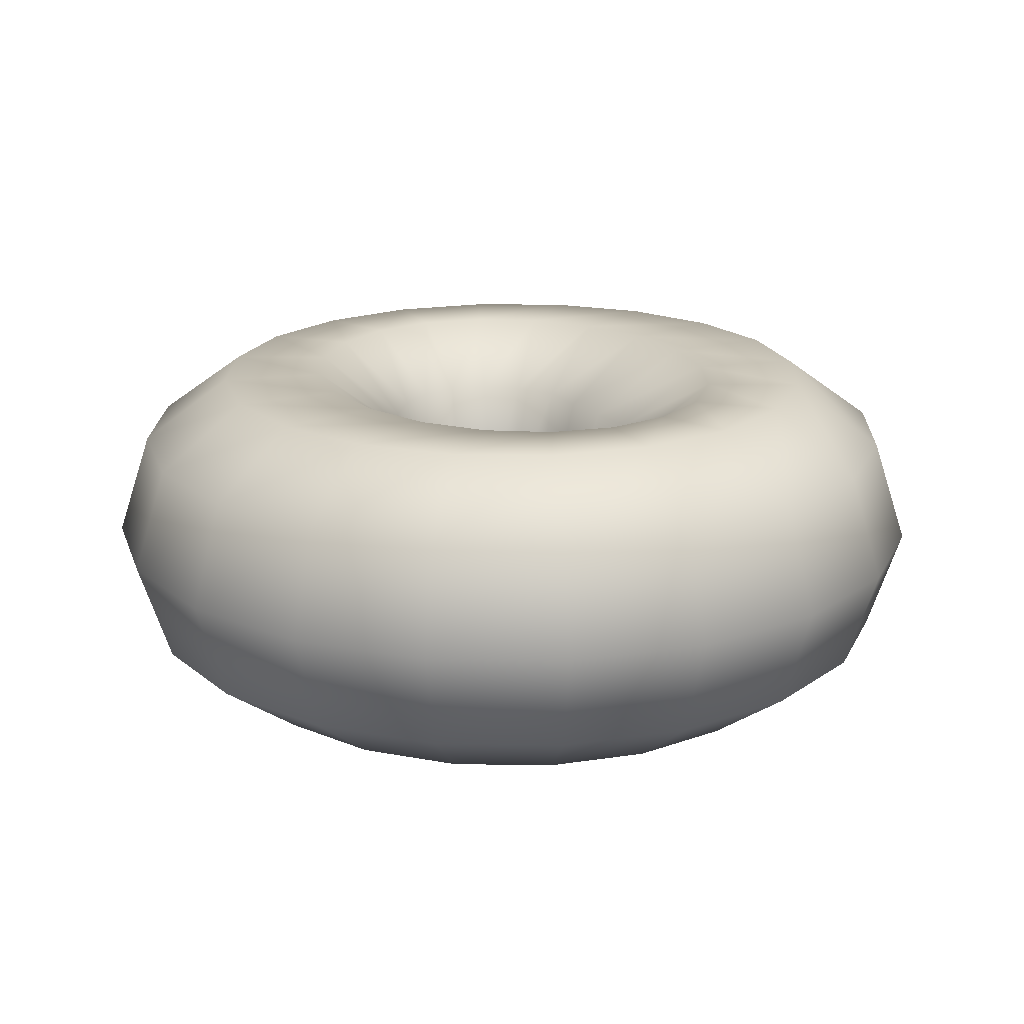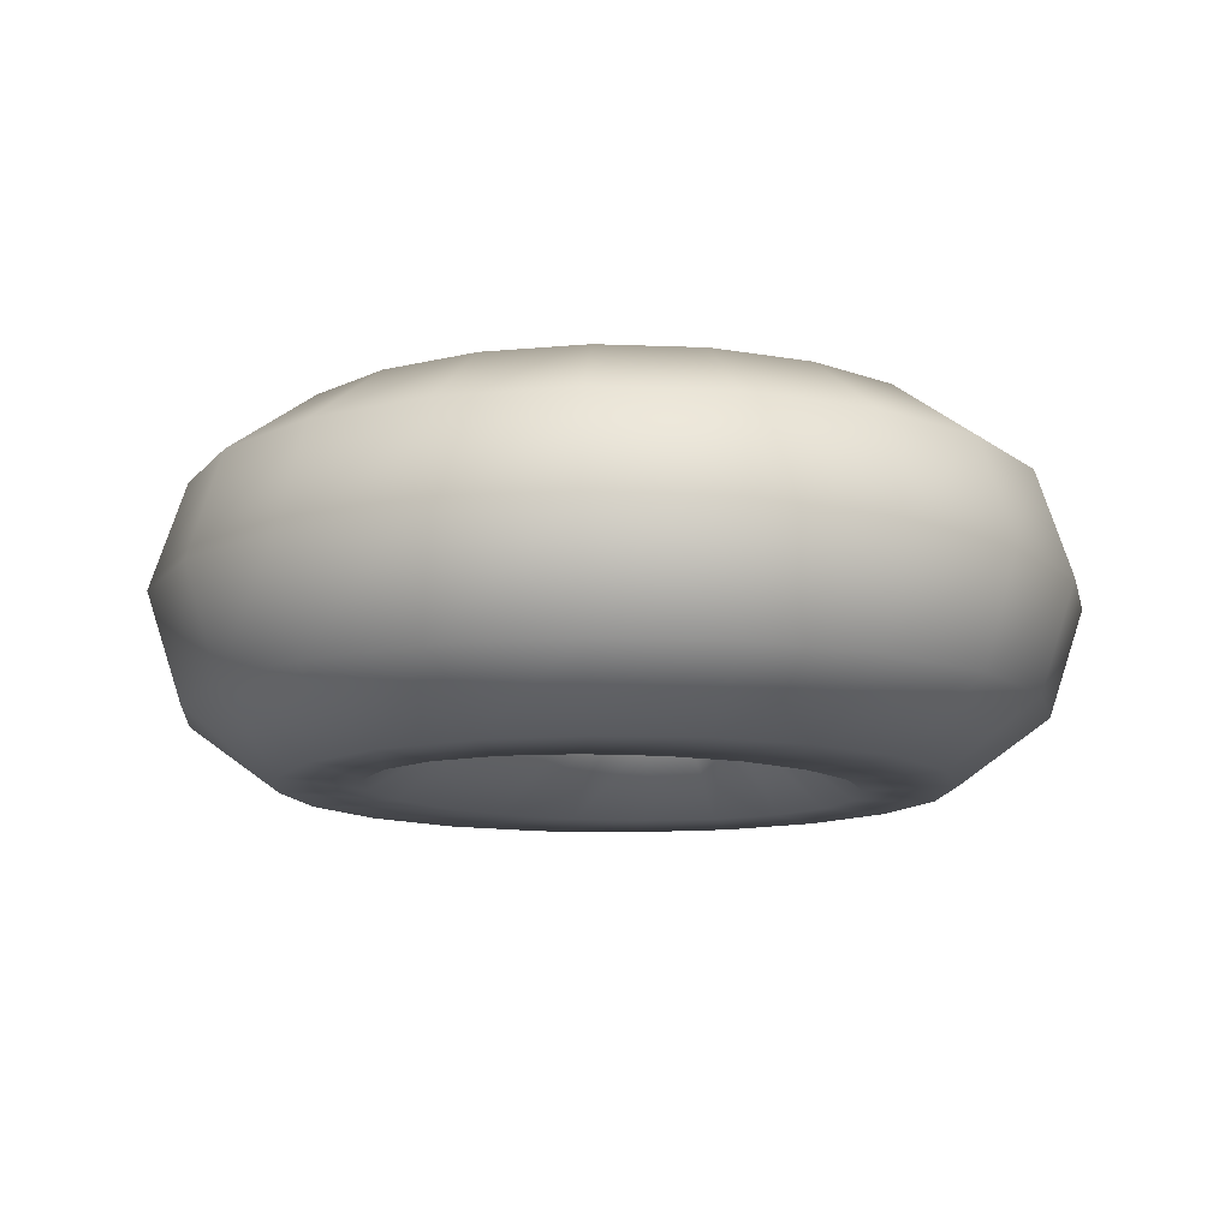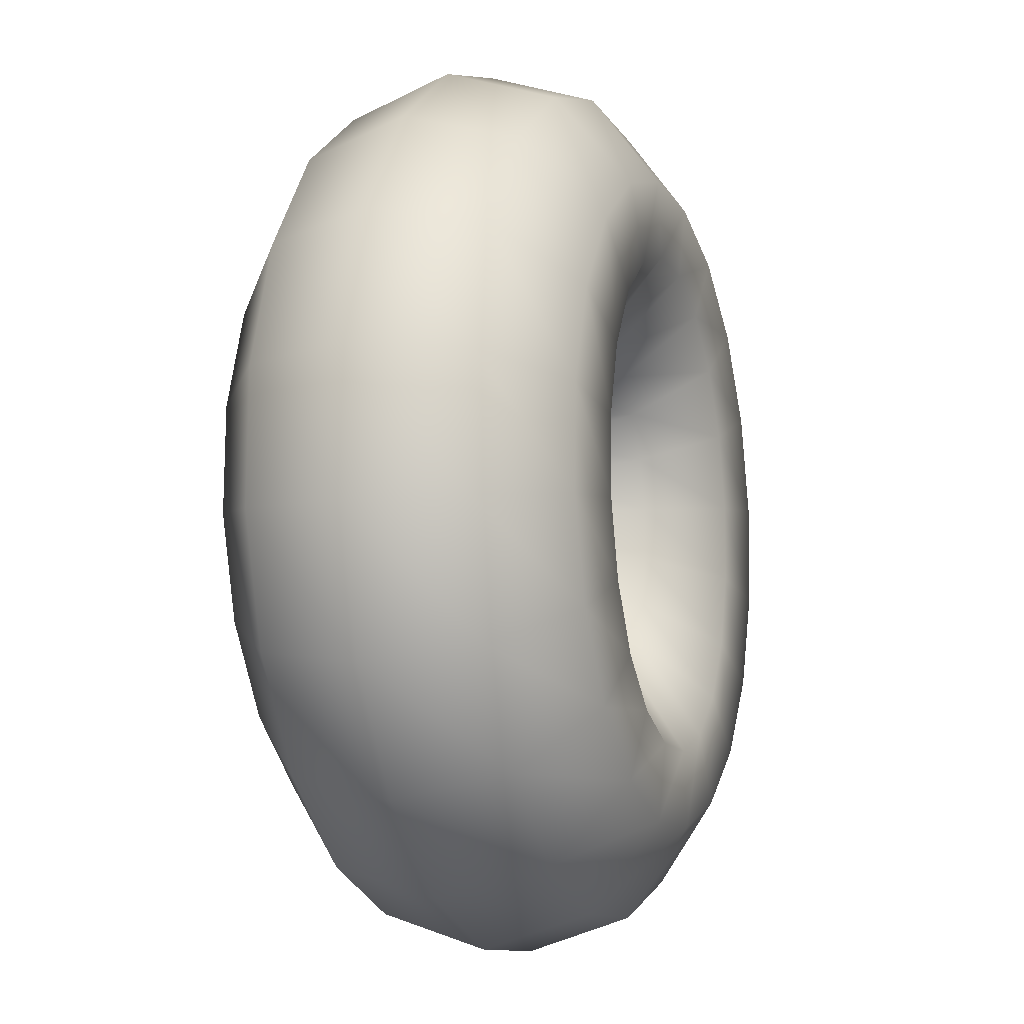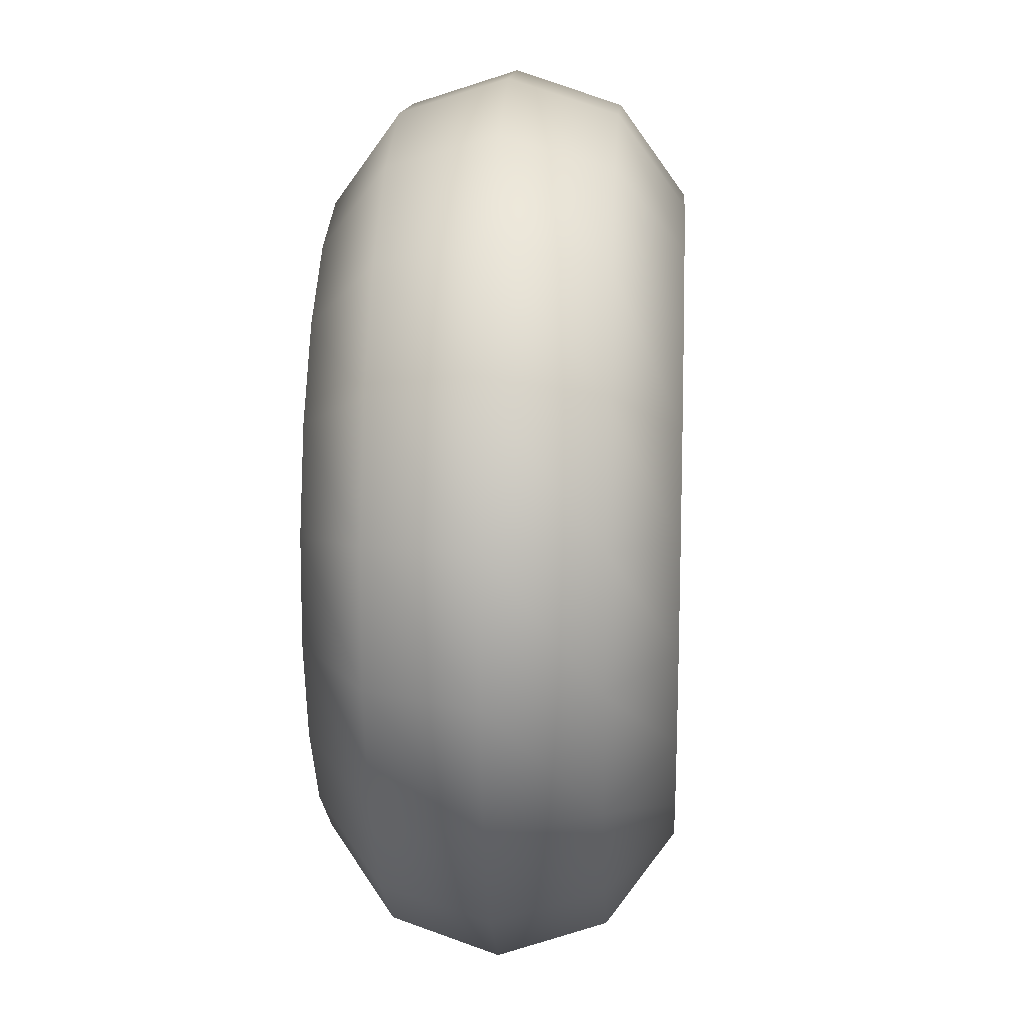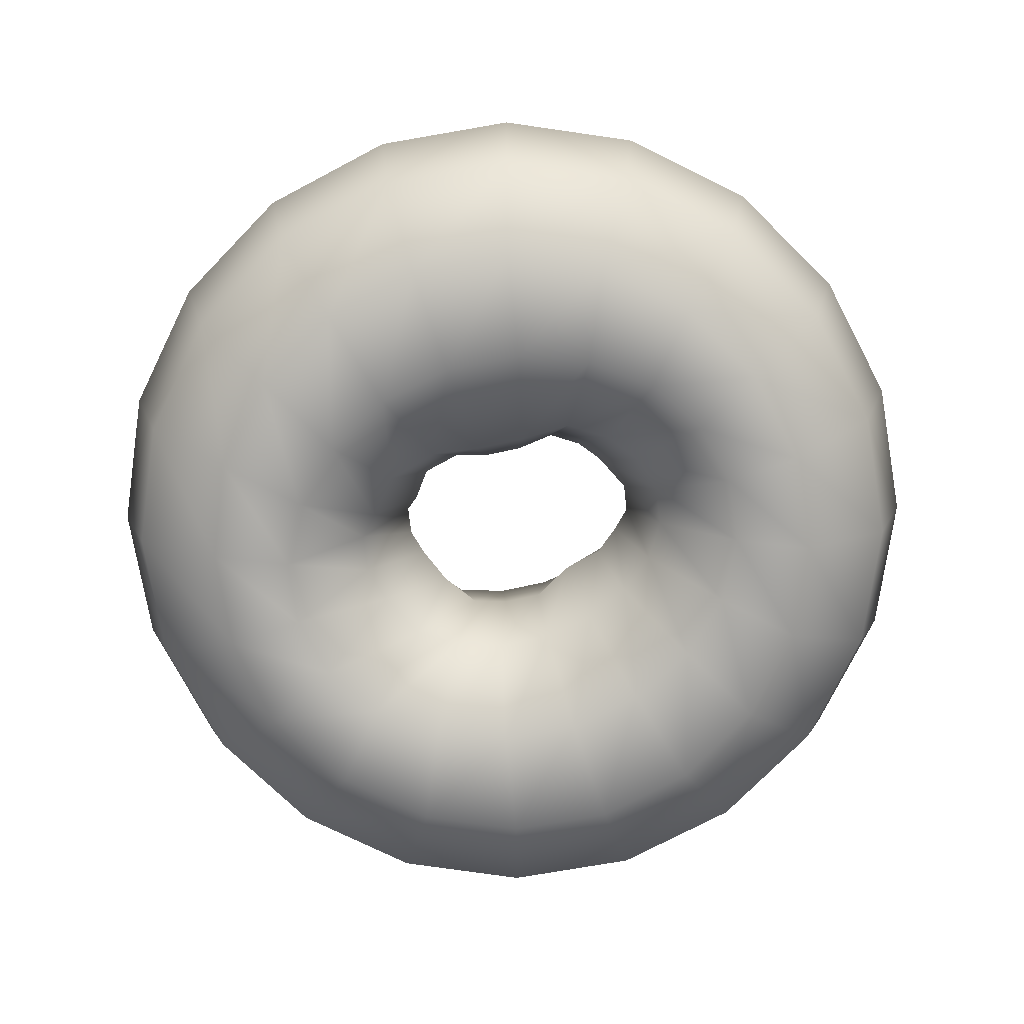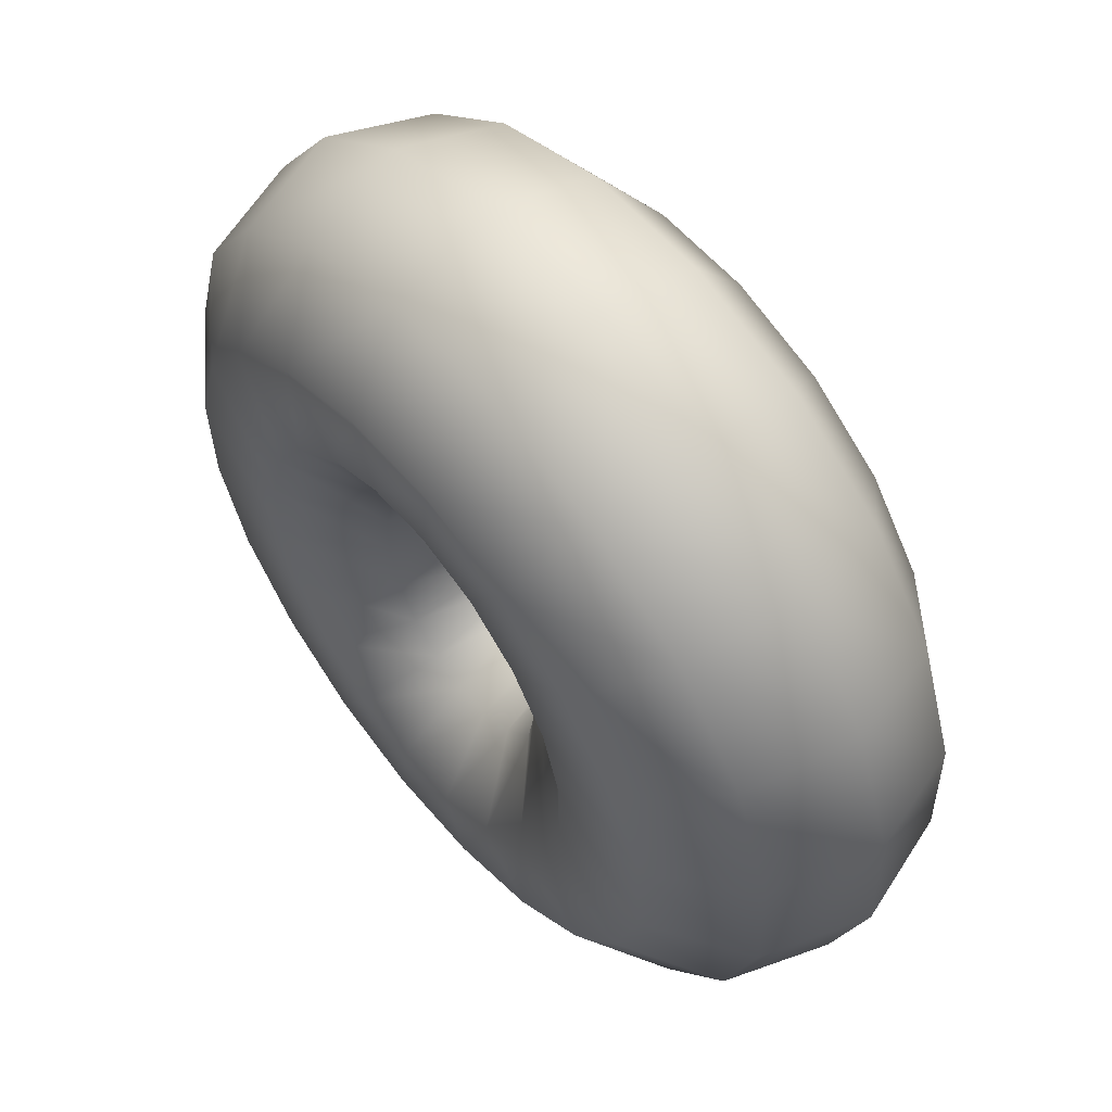
<metadata>
{"format":"obj","ext":"obj","renderer":"f3d","projection":"perspective","resolution":1024,"background":"white","views":[{"elev":19.0,"azim":-17.9,"up":"+Y"},{"elev":-11.9,"azim":-115.1,"up":"+Y"},{"elev":-9.1,"azim":109.2,"up":"+Z"},{"elev":15.1,"azim":93.6,"up":"+Z"},{"elev":-75.0,"azim":116.1,"up":"+Y"},{"elev":58.8,"azim":50.6,"up":"+Z"}]}
</metadata>
<code>
g default
v -176.4 78.92 137.2
v -176.3 80.33 137.8
v -176.4 81.2 138.9
v -176.2 81.2 139.9
v -176.1 80.33 141.1
v -176 78.92 141.6
v -176.1 77.51 141.1
v -176.2 76.64 139.9
v -176.4 76.64 138.9
v -176.3 77.51 137.8
v -176.8 78.92 137.1
v -176.8 80.33 137.7
v -177.3 81.2 138.8
v -177.6 81.2 139.9
v -177.8 80.33 141
v -177.9 78.92 141.5
v -177.8 77.51 141
v -177.6 76.64 139.9
v -177.3 76.64 138.8
v -176.8 77.51 137.7
v -177.3 78.92 137
v -177.5 80.33 137.5
v -178.1 81.2 138.5
v -178.9 81.2 139.4
v -179.5 80.33 140.5
v -179.7 78.92 140.9
v -179.5 77.51 140.5
v -178.9 76.64 139.4
v -178.1 76.64 138.5
v -177.5 77.51 137.5
v -177.8 78.92 136.8
v -178 80.33 137.1
v -178.8 81.2 137.8
v -180 81.2 138.6
v -180.8 80.33 139.4
v -181.2 78.92 139.7
v -180.8 77.51 139.4
v -180 76.64 138.6
v -178.8 76.64 137.8
v -178 77.51 137.1
v -178.1 78.92 136.3
v -178.3 80.33 136.5
v -179.4 81.2 137
v -180.7 81.2 137.5
v -181.8 80.33 138
v -182.2 78.92 138.2
v -181.8 77.51 138
v -180.7 76.64 137.5
v -179.4 76.64 137
v -178.3 77.51 136.5
v -178.2 78.92 135.8
v -178.4 80.33 135.8
v -179.6 81.2 136
v -181.1 81.2 136.2
v -182.3 80.33 136.3
v -182.8 78.92 136.4
v -182.3 77.51 136.3
v -181.1 76.64 136.2
v -179.6 76.64 136
v -178.4 77.51 135.8
v -178 78.92 135.2
v -178.5 80.33 135.1
v -179.6 81.2 134.9
v -181.1 81.2 134.8
v -182.2 80.33 134.6
v -182.7 78.92 134.5
v -182.2 77.51 134.6
v -181.1 76.64 134.8
v -179.6 76.64 134.9
v -178.5 77.51 135.1
v -178 78.92 134.7
v -178.3 80.33 134.4
v -179.3 81.2 134
v -180.6 81.2 133.5
v -181.7 80.33 132.9
v -182.1 78.92 132.7
v -181.7 77.51 132.9
v -180.6 76.64 133.5
v -179.3 76.64 134
v -178.3 77.51 134.4
v -177.8 78.92 134.3
v -178 80.33 133.9
v -178.8 81.2 133.1
v -179.8 81.2 132.4
v -180.6 80.33 131.6
v -180.9 78.92 131.2
v -180.6 77.51 131.6
v -179.8 76.64 132.4
v -178.8 76.64 133.1
v -178 77.51 133.9
v -177.5 78.92 134
v -177.6 80.33 133.5
v -178.1 81.2 132.6
v -178.7 81.2 131.7
v -179.2 80.33 130.6
v -179.4 78.92 130.2
v -179.2 77.51 130.6
v -178.7 76.64 131.7
v -178.1 76.64 132.6
v -177.6 77.51 133.5
v -177.2 78.92 133.9
v -177.1 80.33 133.3
v -177.2 81.2 132.3
v -177.4 81.2 131.3
v -177.5 80.33 130.1
v -177.6 78.92 129.6
v -177.5 77.51 130.1
v -177.4 76.64 131.3
v -177.2 76.64 132.3
v -177.1 77.51 133.3
v -176.6 78.92 134
v -176.6 80.33 133.4
v -176.3 81.2 132.4
v -176 81.2 131.3
v -175.8 80.33 130.2
v -175.7 78.92 129.7
v -175.8 77.51 130.2
v -176 76.64 131.3
v -176.3 76.64 132.4
v -176.6 77.51 133.4
v -176.3 78.92 134.2
v -176.1 80.33 133.7
v -175.5 81.2 132.7
v -174.7 81.2 131.8
v -174.1 80.33 130.7
v -173.9 78.92 130.3
v -174.1 77.51 130.7
v -174.7 76.64 131.8
v -175.5 76.64 132.7
v -176.1 77.51 133.7
v -176 78.92 134.5
v -175.6 80.33 134.1
v -174.8 81.2 133.4
v -173.6 81.2 132.6
v -172.8 80.33 131.8
v -172.4 78.92 131.5
v -172.8 77.51 131.8
v -173.6 76.64 132.6
v -174.8 76.64 133.4
v -175.6 77.51 134.1
v -175.9 78.92 135.1
v -175.5 80.33 134.8
v -174.2 81.2 134.2
v -172.9 81.2 133.7
v -171.8 80.33 133.2
v -171.4 78.92 133
v -171.8 77.51 133.2
v -172.9 76.64 133.7
v -174.2 76.64 134.2
v -175.5 77.51 134.8
v -175.8 78.92 135.5
v -175.4 80.33 135.5
v -174 81.2 135.2
v -172.5 81.2 135
v -171.3 80.33 134.9
v -170.8 78.92 134.8
v -171.3 77.51 134.9
v -172.5 76.64 135
v -174 76.64 135.2
v -175.4 77.51 135.5
v -175.6 78.92 136
v -175.1 80.33 136.1
v -174 81.2 136.3
v -172.5 81.2 136.4
v -171.4 80.33 136.6
v -170.9 78.92 136.7
v -171.4 77.51 136.6
v -172.5 76.64 136.4
v -174 76.64 136.3
v -175.1 77.51 136.1
v -175.6 78.92 136.5
v -175.2 80.33 136.8
v -174.3 81.2 137.2
v -173 81.2 137.7
v -171.9 80.33 138.3
v -171.5 78.92 138.5
v -171.9 77.51 138.3
v -173 76.64 137.7
v -174.3 76.64 137.2
v -175.2 77.51 136.8
v -175.9 78.92 136.8
v -175.6 80.33 137.3
v -174.8 81.2 138.1
v -173.8 81.2 138.8
v -173 80.33 139.6
v -172.7 78.92 140
v -173 77.51 139.6
v -173.8 76.64 138.8
v -174.8 76.64 138.1
v -175.6 77.51 137.3
v -176 78.92 137
v -175.8 80.33 137.6
v -175.5 81.2 138.6
v -174.9 81.2 139.5
v -174.4 80.33 140.6
v -174.2 78.92 141
v -174.4 77.51 140.6
v -174.9 76.64 139.5
v -175.5 76.64 138.6
v -175.8 77.51 137.6
g donuts01_1
f 1 11 12 2
f 2 12 13 3
f 3 13 14 4
f 4 14 15 5
f 5 15 16 6
f 6 16 17 7
f 7 17 18 8
f 8 18 19 9
f 9 19 20 10
f 11 1 10 20
f 11 21 22 12
f 12 22 23 13
f 13 23 24 14
f 14 24 25 15
f 15 25 26 16
f 16 26 27 17
f 17 27 28 18
f 18 28 29 19
f 19 29 30 20
f 20 30 21 11
f 21 31 32 22
f 22 32 33 23
f 23 33 34 24
f 24 34 35 25
f 25 35 36 26
f 26 36 37 27
f 27 37 38 28
f 28 38 39 29
f 29 39 40 30
f 30 40 31 21
f 31 41 42 32
f 32 42 43 33
f 33 43 44 34
f 34 44 45 35
f 35 45 46 36
f 36 46 47 37
f 37 47 48 38
f 38 48 49 39
f 39 49 50 40
f 40 50 41 31
f 41 51 52 42
f 42 52 53 43
f 43 53 54 44
f 44 54 55 45
f 45 55 56 46
f 46 56 57 47
f 47 57 58 48
f 48 58 59 49
f 49 59 60 50
f 50 60 51 41
f 51 61 62 52
f 52 62 63 53
f 53 63 64 54
f 54 64 65 55
f 55 65 66 56
f 56 66 67 57
f 57 67 68 58
f 58 68 69 59
f 59 69 70 60
f 60 70 61 51
f 61 71 72 62
f 62 72 73 63
f 63 73 74 64
f 64 74 75 65
f 65 75 76 66
f 66 76 77 67
f 67 77 78 68
f 68 78 79 69
f 69 79 80 70
f 70 80 71 61
f 71 81 82 72
f 72 82 83 73
f 73 83 84 74
f 74 84 85 75
f 75 85 86 76
f 76 86 87 77
f 77 87 88 78
f 78 88 89 79
f 79 89 90 80
f 80 90 81 71
f 81 91 92 82
f 82 92 93 83
f 83 93 94 84
f 84 94 95 85
f 85 95 96 86
f 86 96 97 87
f 87 97 98 88
f 88 98 99 89
f 89 99 100 90
f 90 100 91 81
f 91 101 102 92
f 92 102 103 93
f 93 103 104 94
f 94 104 105 95
f 95 105 106 96
f 96 106 107 97
f 97 107 108 98
f 98 108 109 99
f 99 109 110 100
f 100 110 101 91
f 101 111 112 102
f 102 112 113 103
f 103 113 114 104
f 104 114 115 105
f 105 115 116 106
f 106 116 117 107
f 107 117 118 108
f 108 118 119 109
f 109 119 120 110
f 110 120 111 101
f 111 121 122 112
f 112 122 123 113
f 113 123 124 114
f 114 124 125 115
f 115 125 126 116
f 116 126 127 117
f 117 127 128 118
f 118 128 129 119
f 119 129 130 120
f 120 130 121 111
f 121 131 132 122
f 122 132 133 123
f 123 133 134 124
f 124 134 135 125
f 125 135 136 126
f 126 136 137 127
f 127 137 138 128
f 128 138 139 129
f 129 139 140 130
f 130 140 131 121
f 131 141 142 132
f 132 142 143 133
f 133 143 144 134
f 134 144 145 135
f 135 145 146 136
f 136 146 147 137
f 137 147 148 138
f 138 148 149 139
f 139 149 150 140
f 140 150 141 131
f 141 151 152 142
f 142 152 153 143
f 143 153 154 144
f 144 154 155 145
f 145 155 156 146
f 146 156 157 147
f 147 157 158 148
f 148 158 159 149
f 149 159 160 150
f 150 160 151 141
f 151 161 162 152
f 152 162 163 153
f 153 163 164 154
f 154 164 165 155
f 155 165 166 156
f 156 166 167 157
f 157 167 168 158
f 158 168 169 159
f 159 169 170 160
f 160 170 161 151
f 161 171 172 162
f 162 172 173 163
f 163 173 174 164
f 164 174 175 165
f 165 175 176 166
f 166 176 177 167
f 167 177 178 168
f 168 178 179 169
f 169 179 180 170
f 170 180 171 161
f 171 181 182 172
f 172 182 183 173
f 173 183 184 174
f 174 184 185 175
f 175 185 186 176
f 176 186 187 177
f 177 187 188 178
f 178 188 189 179
f 179 189 190 180
f 180 190 181 171
f 181 191 192 182
f 182 192 193 183
f 183 193 194 184
f 184 194 195 185
f 185 195 196 186
f 186 196 197 187
f 187 197 198 188
f 188 198 199 189
f 189 199 200 190
f 190 200 191 181
f 191 1 2 192
f 192 2 3 193
f 193 3 4 194
f 194 4 5 195
f 195 5 6 196
f 196 6 7 197
f 197 7 8 198
f 198 8 9 199
f 199 9 10 200
f 1 191 200 10

</code>
